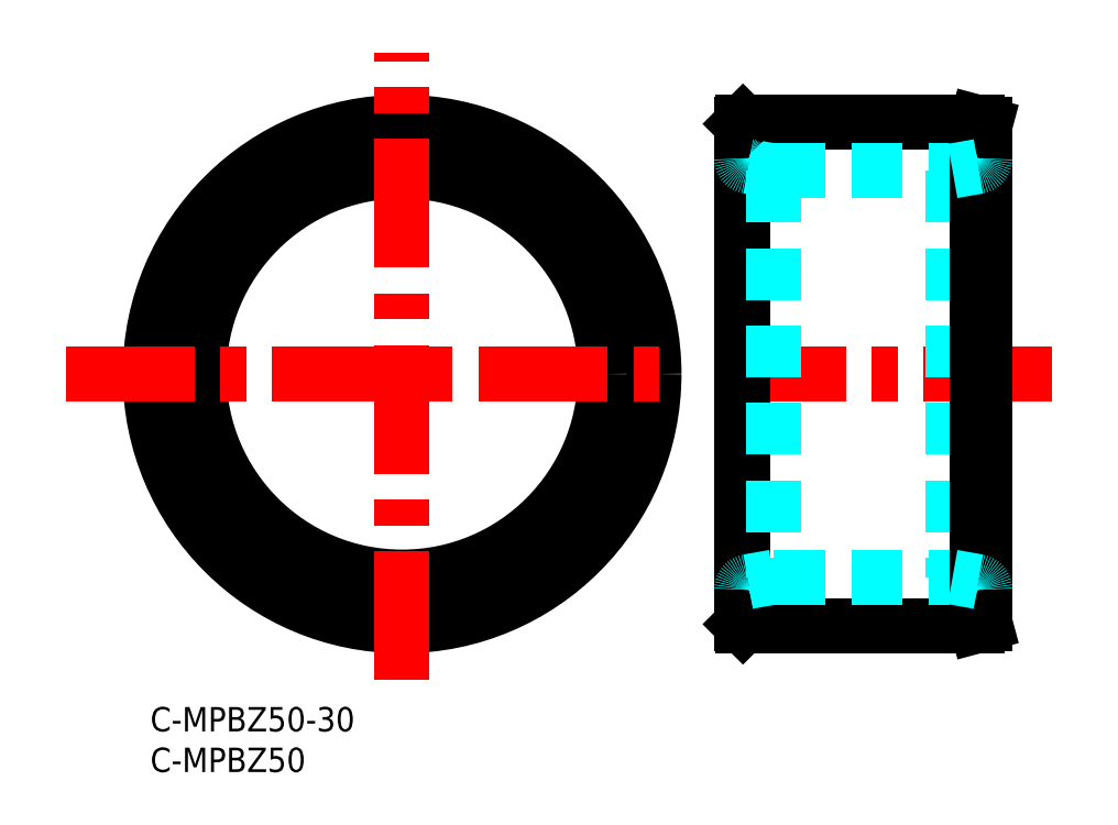
<metadata>
{"format":"dxf","ext":"dxf","renderer":"ezdxf+matplotlib","layout":"modelspace","background":"white","min_lineweight":24,"dpi":150}
</metadata>
<code>
0
SECTION
2
ENTITIES
0
INSERT
8
MSM_CONTINUOUS
2
*U19
10
0
20
0
30
0
0
INSERT
8
MSM_CONTINUOUS
2
*U20
10
0
20
0
30
0
0
LINE
8
MSM_CONTINUOUS
10
72.95
20
10
30
0
11
101.8
21
10
31
0
0
LINE
8
MSM_CONTINUOUS
10
101.8
20
72
30
0
11
72.95
21
72
31
0
0
LINE
8
MSM_DASHED
10
76.75
20
66
30
0
11
98.75
21
66
31
0
0
LINE
8
MSM_DASHED
10
76.75
20
16
30
0
11
98.75
21
16
31
0
0
LINE
8
MSM_CENTER
10
69.75
20
41
30
0
11
111.1
21
41
31
0
0
CIRCLE
8
MSM_CONTINUOUS
10
31
20
41
30
0
40
31
0
CIRCLE
8
MSM_CONTINUOUS
10
31
20
41
30
0
40
25
0
LINE
8
MSM_CONTINUOUS
10
72.95
20
72
30
0
11
72.95
21
10
31
0
0
LINE
8
MSM_CONTINUOUS
10
72.75
20
71.8
30
0
11
72.75
21
10.2
31
0
0
LINE
8
MSM_DASHED
10
76.75
20
66
30
0
11
76.75
21
16
31
0
0
LINE
8
MSM_CENTER
10
-10.39
20
41
30
0
11
65
21
41
31
0
0
LINE
8
MSM_CONTINUOUS
10
102.8
20
10.27
30
0
11
102.8
21
71.73
31
0
0
LINE
8
MSM_DASHED
10
98.75
20
66
30
0
11
98.75
21
16
31
0
0
LINE
8
MSM_CONTINUOUS
10
102.8
20
71.73
30
0
11
101.8
21
72
31
0
0
LINE
8
MSM_DASHED
10
76.75
20
66
30
0
11
73.58
21
66.56
31
0
0
LINE
8
MSM_CONTINUOUS
10
72.75
20
71.8
30
0
11
72.95
21
72
31
0
0
LINE
8
MSM_CONTINUOUS
10
72.95
20
10
30
0
11
72.75
21
10.2
31
0
0
LINE
8
MSM_CONTINUOUS
10
101.8
20
10
30
0
11
101.8
21
72
31
0
0
LINE
8
MSM_CONTINUOUS
10
102.8
20
10.27
30
0
11
101.8
21
10
31
0
0
ARC
8
MSM_DASHED
10
73.75
20
67.54
30
0
40
1
50
180
51
260
0
LINE
8
MSM_DASHED
10
76.75
20
16
30
0
11
73.58
21
15.44
31
0
0
ARC
8
MSM_DASHED
10
73.75
20
14.46
30
0
40
1
50
100
51
180
0
LINE
8
MSM_DASHED
10
98.75
20
66
30
0
11
101.9
21
66.56
31
0
0
ARC
8
MSM_DASHED
10
101.8
20
67.54
30
0
40
1
50
280
51
0
0
LINE
8
MSM_DASHED
10
98.75
20
16
30
0
11
101.9
21
15.44
31
0
0
ARC
8
MSM_DASHED
10
101.8
20
14.46
30
0
40
1
50
0
51
80
0
LINE
8
MSM_CENTER
10
31
20
3.315
30
0
11
31
21
80.59
31
0
0
ENDSEC
0
EOF

</code>
